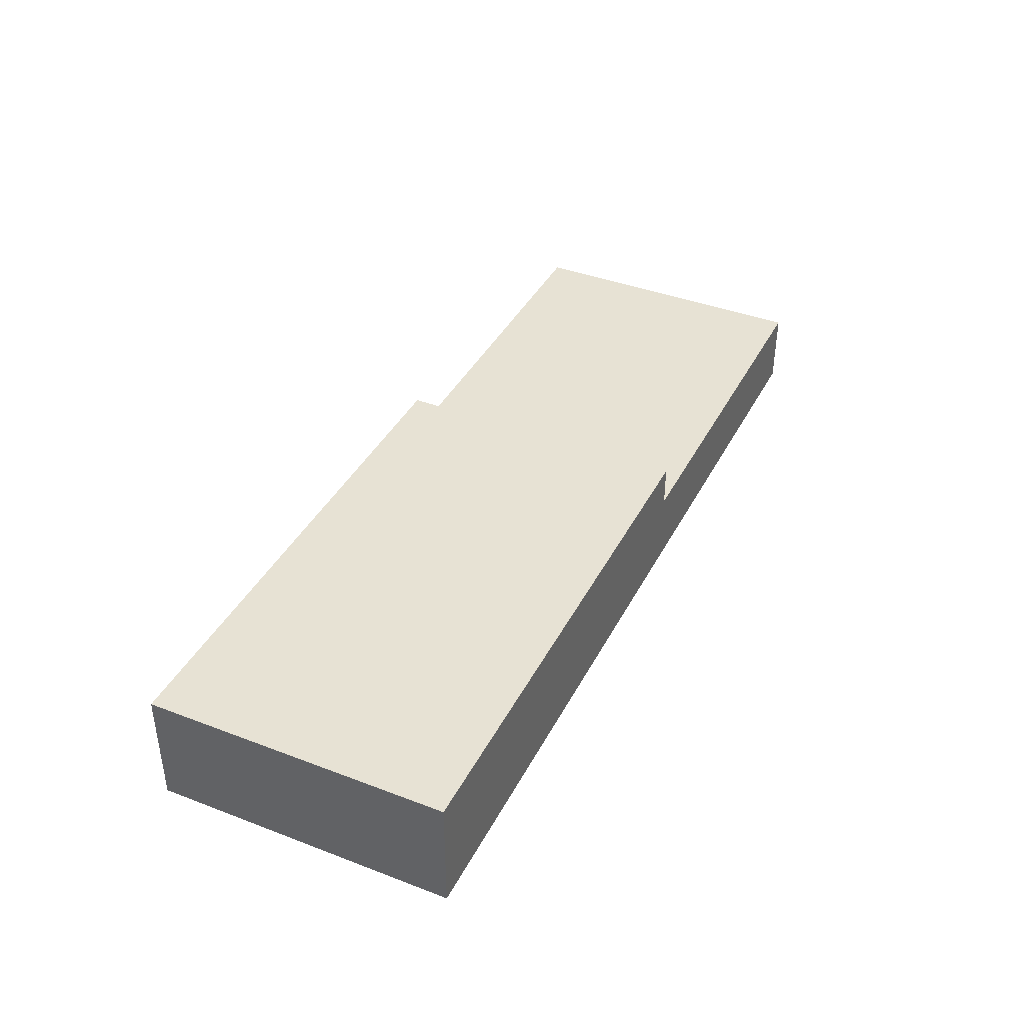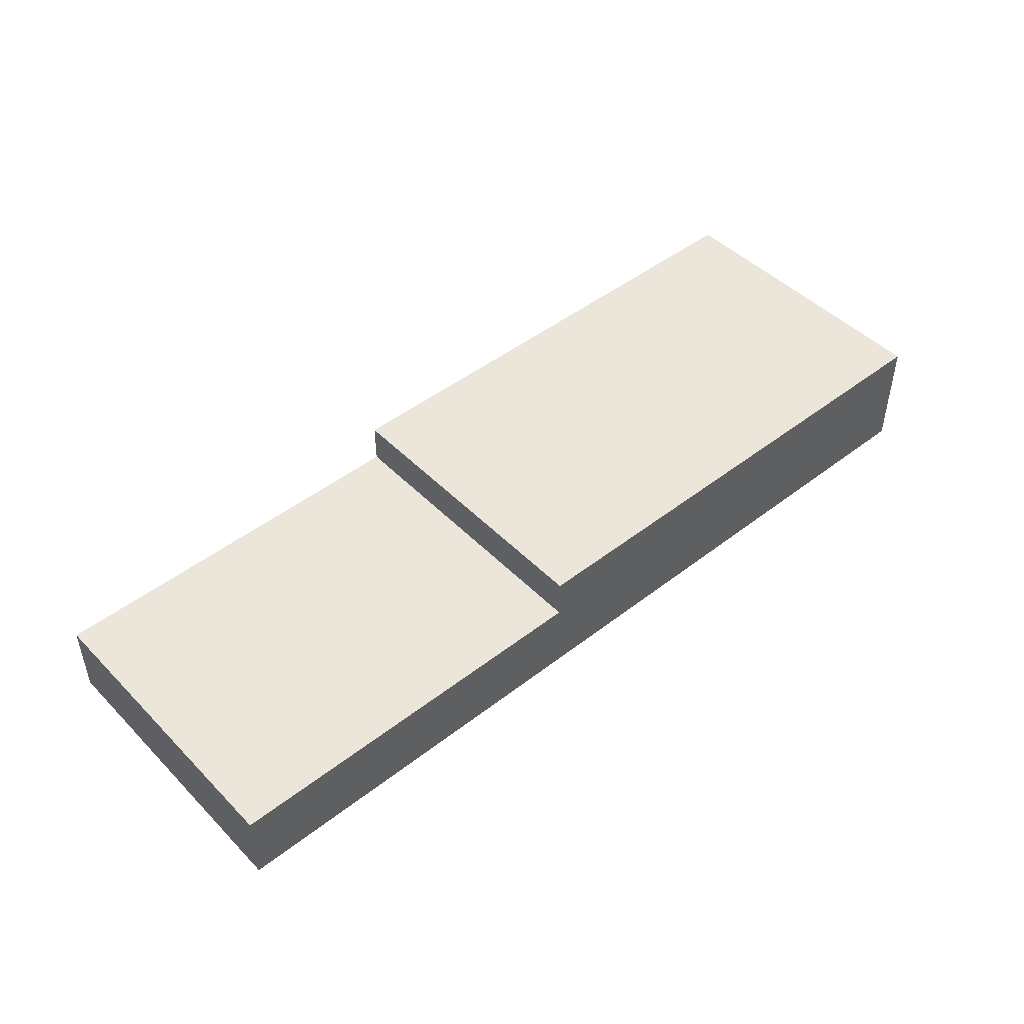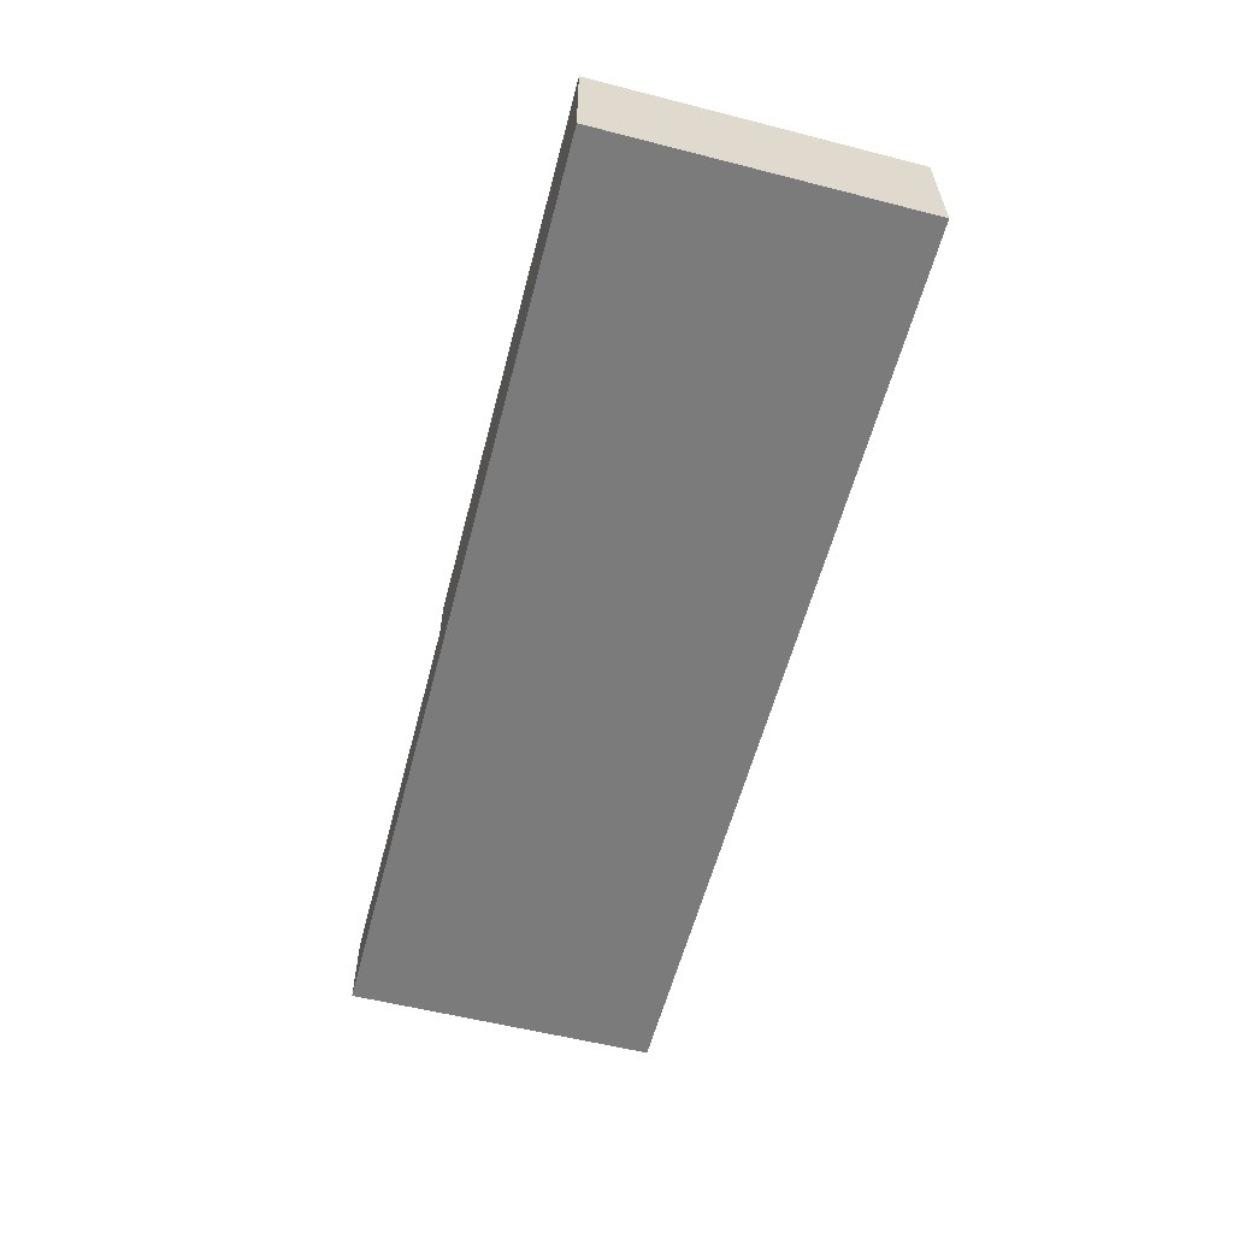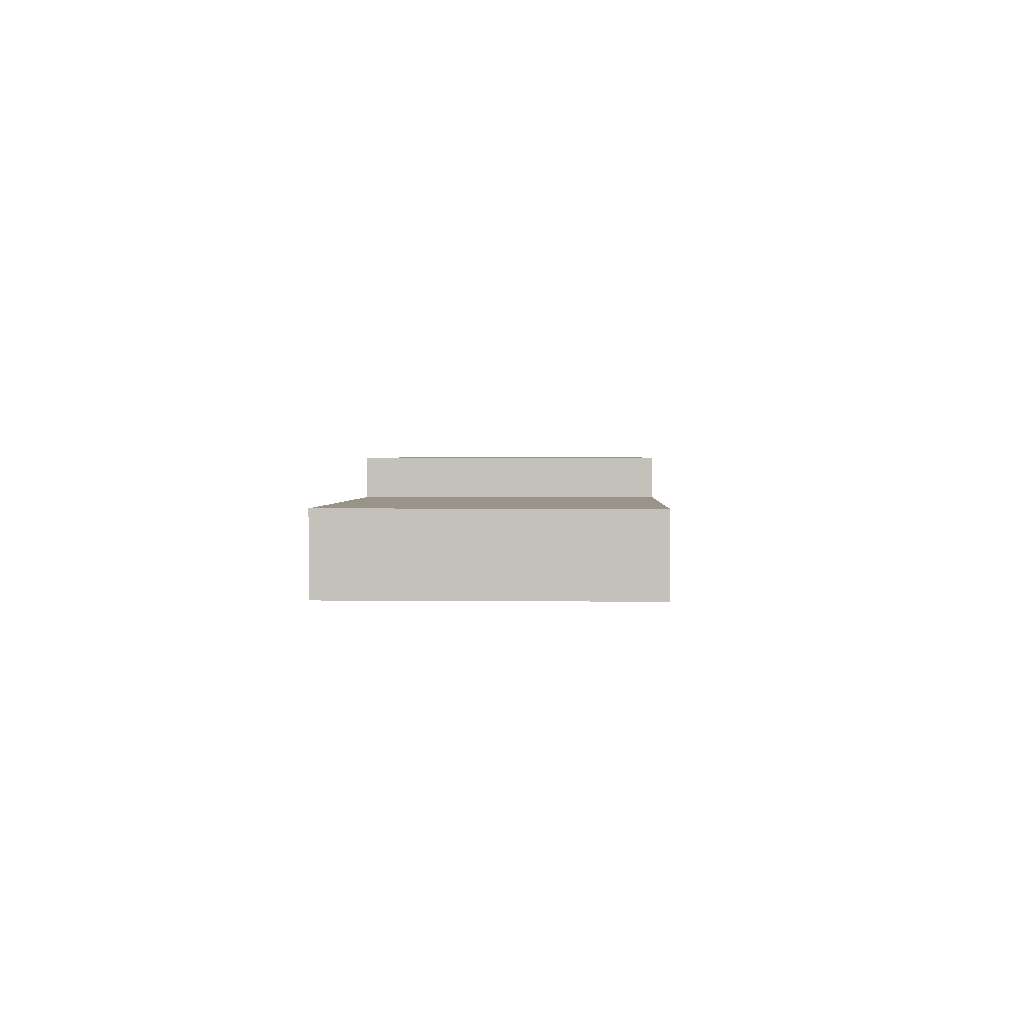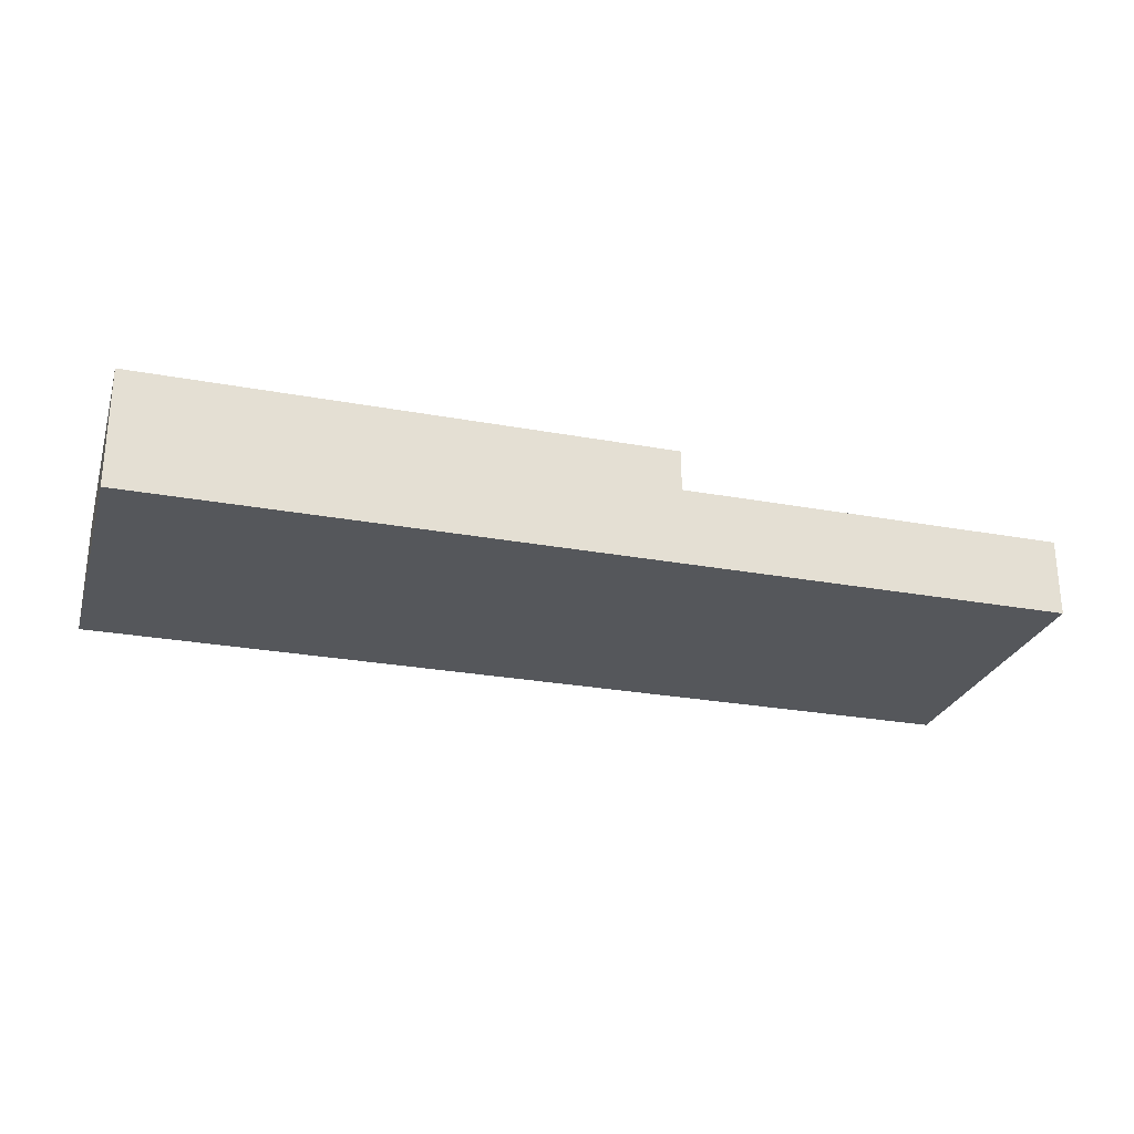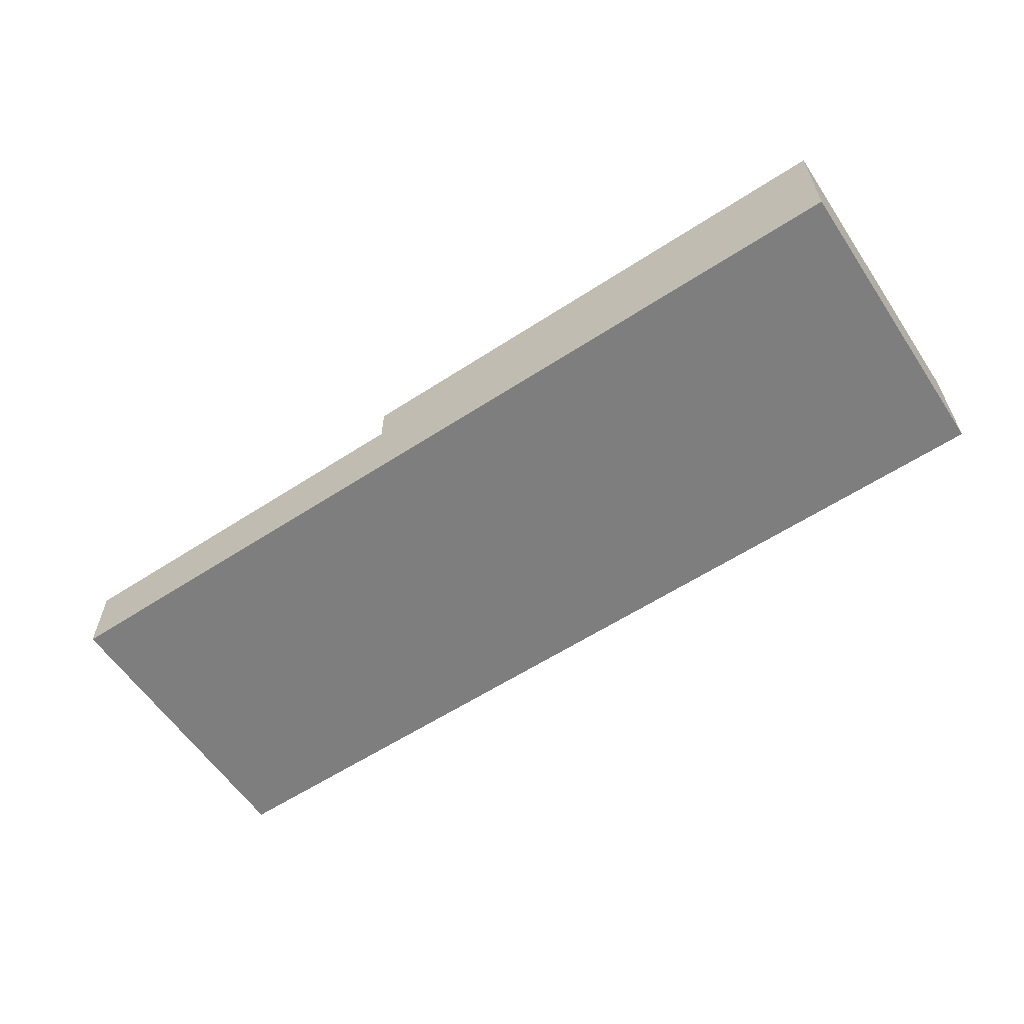
<metadata>
{"format":"obj","ext":"obj","renderer":"f3d","projection":"perspective","resolution":1024,"background":"white","views":[{"elev":39.7,"azim":-66.1,"up":"+Y"},{"elev":46.7,"azim":137.1,"up":"+Y"},{"elev":-58.4,"azim":-106.1,"up":"+Y"},{"elev":1.9,"azim":91.0,"up":"+Y"},{"elev":-26.5,"azim":-17.6,"up":"+Y"},{"elev":-59.5,"azim":-147.7,"up":"+Y"}]}
</metadata>
<code>
v  0.44 7.278 -18.51
v  32.18 7.278 0.818
v  32.67 7.278 -17.69
v  31.49 7.278 0.8
v  0 7.278 4.456e-16
v  0 0 0
v  31.49 -4.899e-17 0.8
v  32.18 -5.009e-17 0.818
v  32.67 1.083e-15 -17.69
v  0.44 1.133e-15 -18.51
v  55.96 4.739 1.43
v  32.67 4.739 -17.69
v  32.18 4.739 0.818
v  56.17 4.739 -6.634
v  56.23 4.739 -8.754
v  56.45 4.739 -17.08
v  55.96 -8.756e-17 1.43
v  56.45 1.046e-15 -17.08
v  56.17 4.062e-16 -6.634
v  56.23 5.36e-16 -8.754
g defaultobject
f 1 2 3
f 2 1 4
f 4 1 5
f 6 4 5
f 4 6 7
f 4 7 2
f 2 7 8
f 8 3 2
f 3 8 9
f 9 1 3
f 1 9 10
f 10 5 1
f 5 10 6
f 7 9 8
f 9 7 6
f 9 6 10
f 11 12 13
f 12 11 14
f 12 14 15
f 12 15 16
f 17 14 11
f 14 17 15
f 15 17 16
f 16 17 18
f 18 17 19
f 18 19 20
f 18 12 16
f 12 18 9
f 9 13 12
f 13 9 8
f 8 11 13
f 11 8 17
f 20 9 18
f 9 20 8
f 8 20 19
f 8 19 17

</code>
